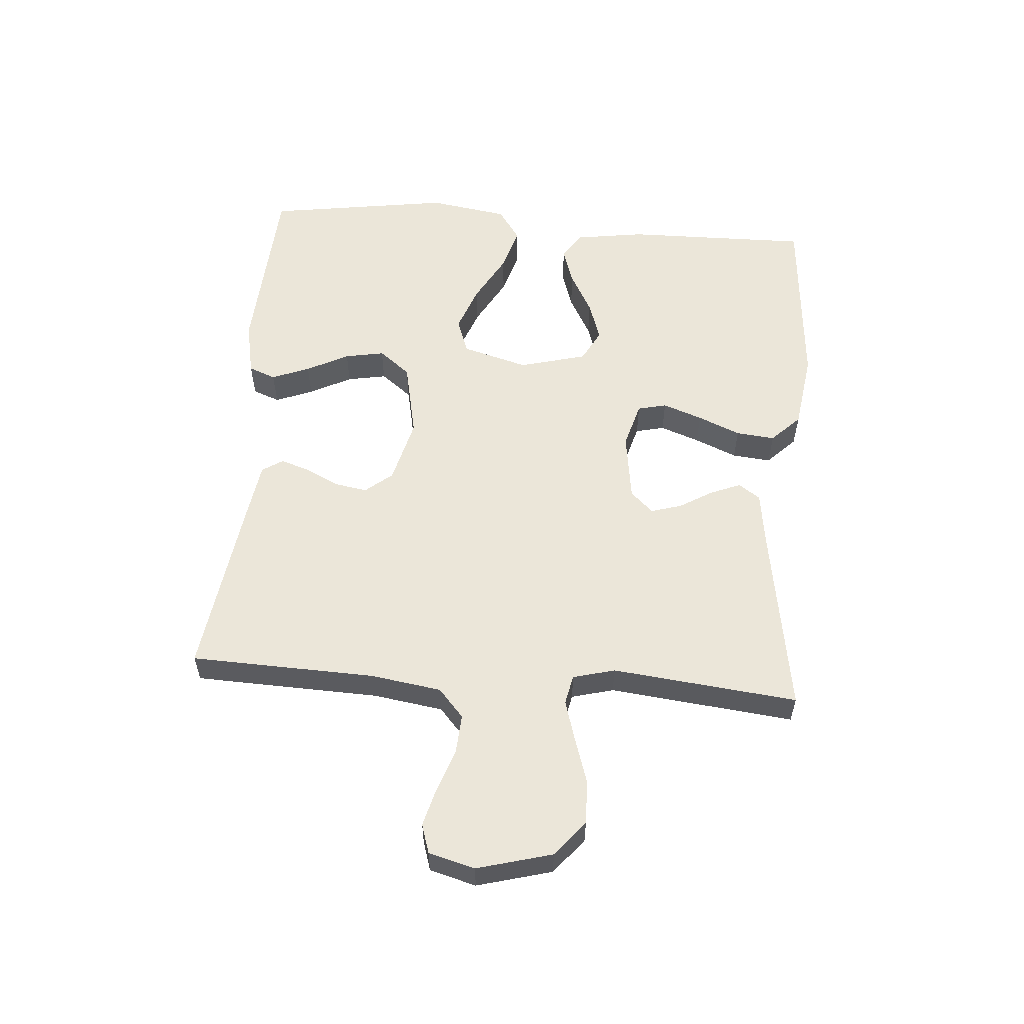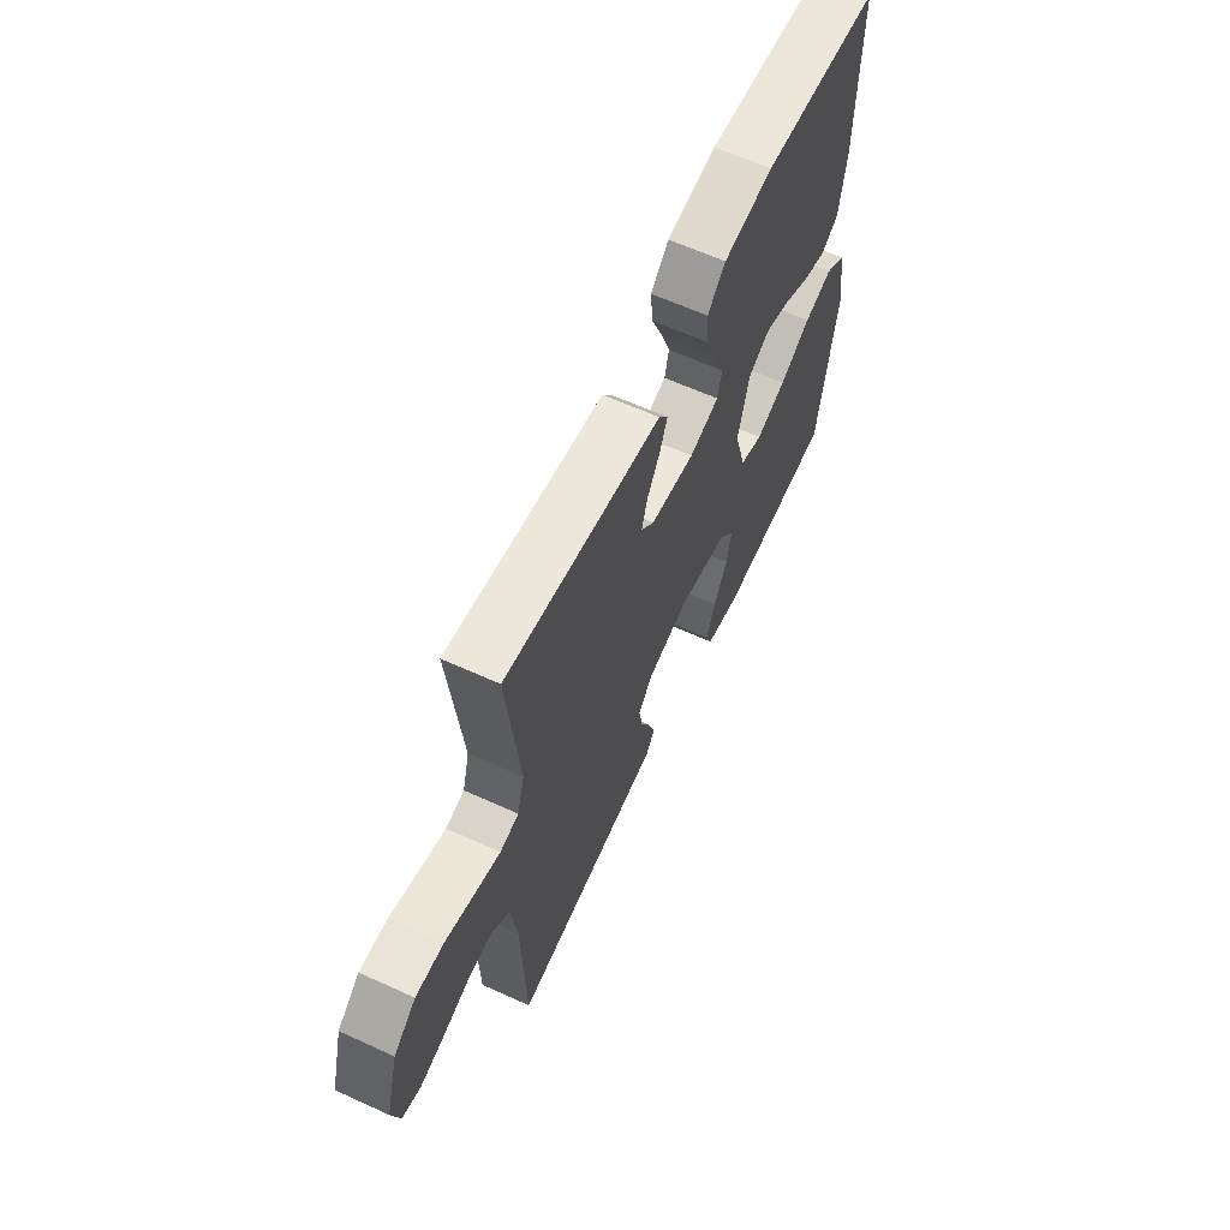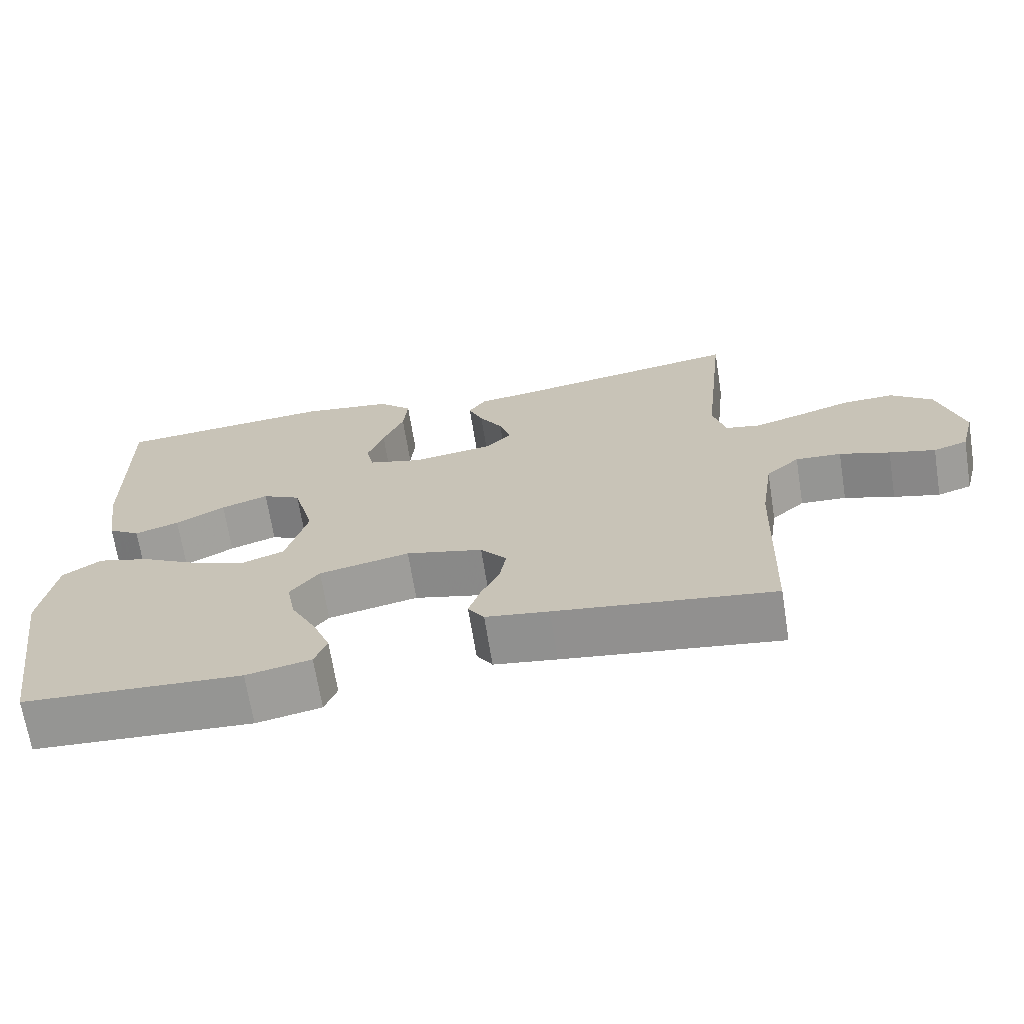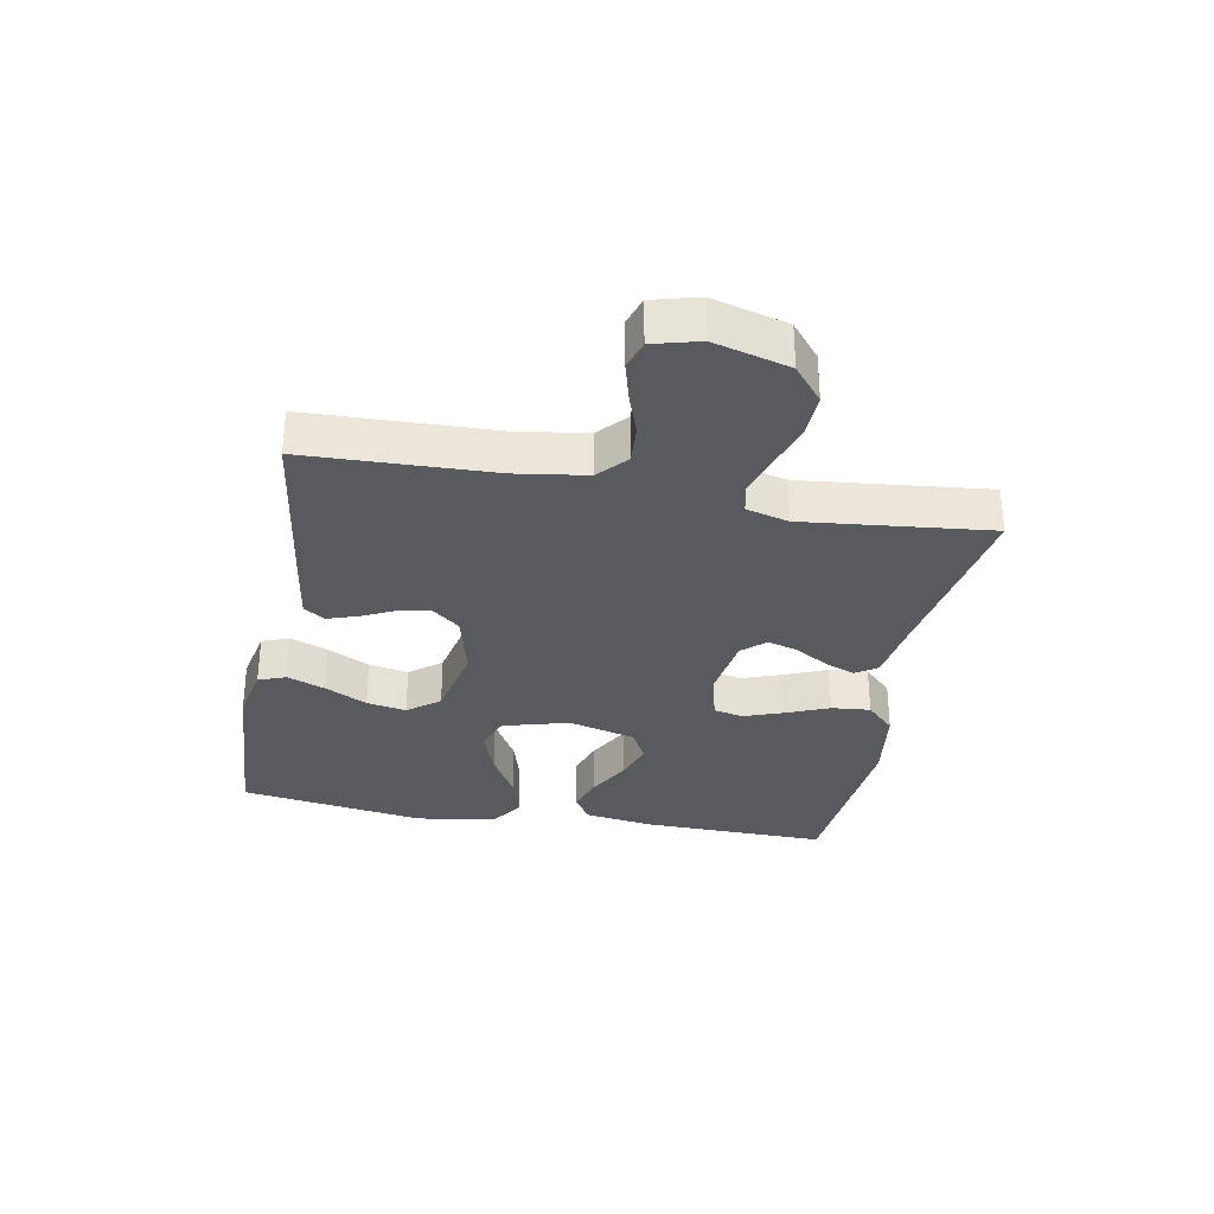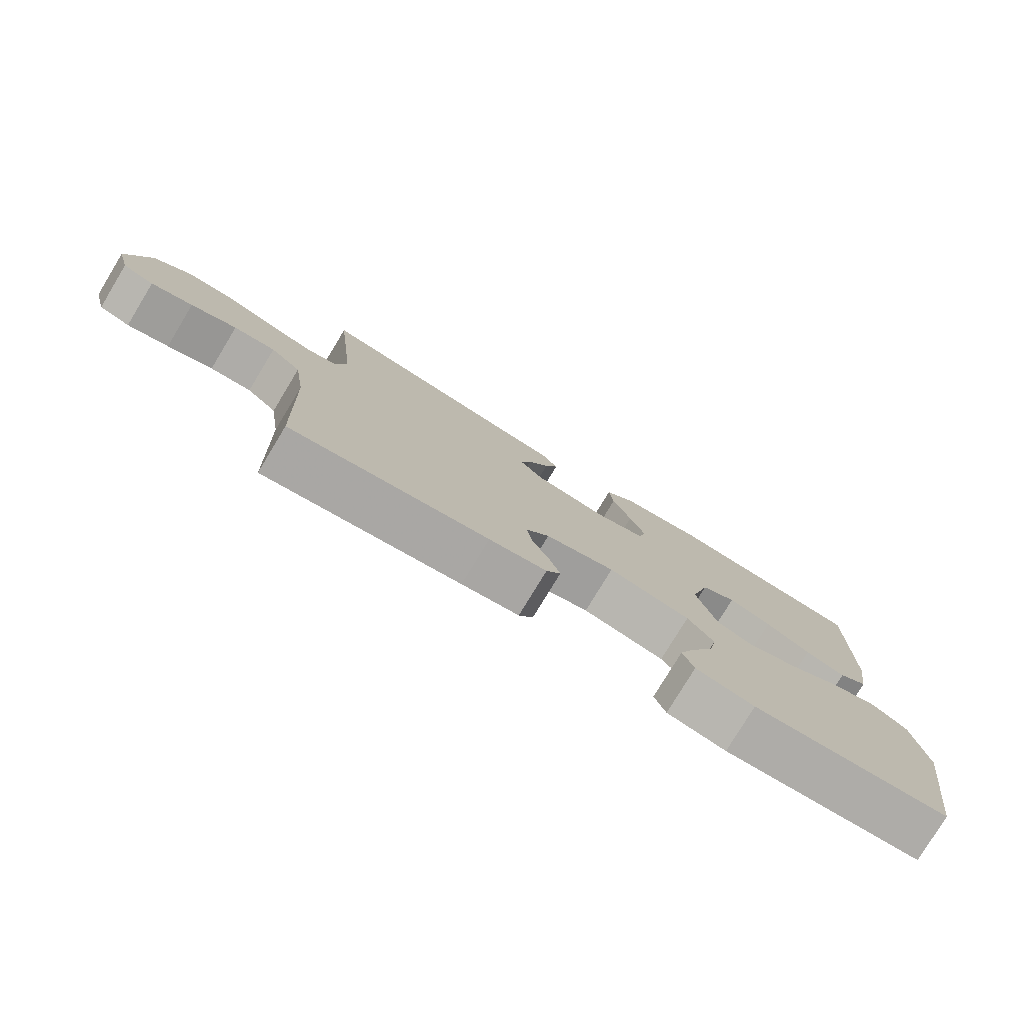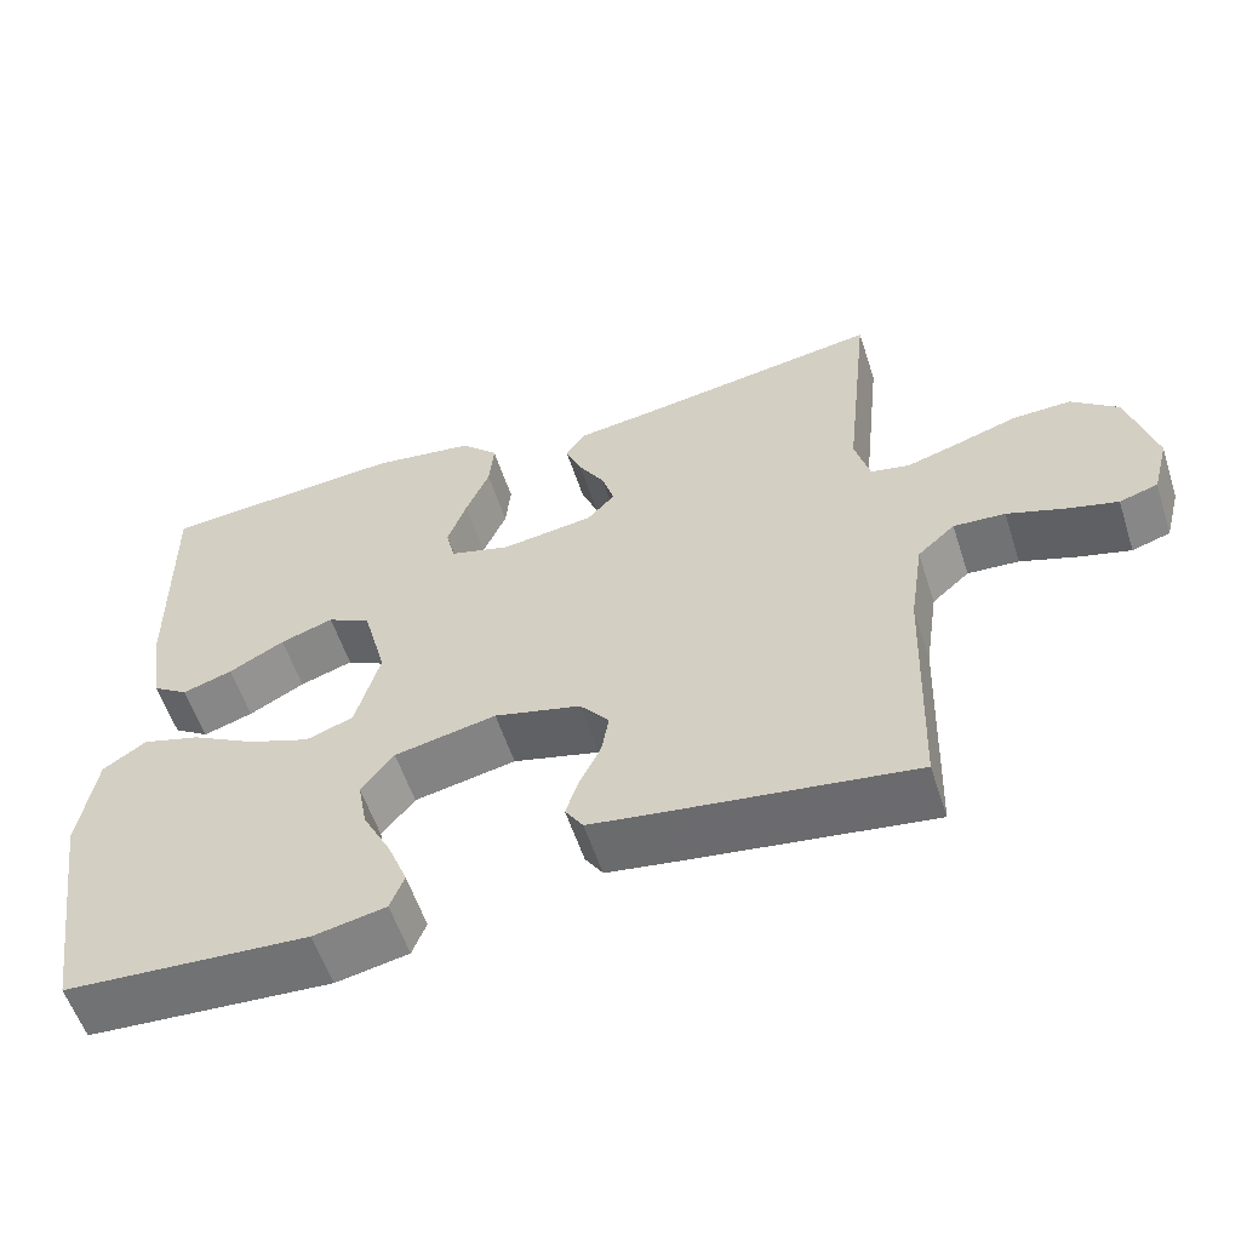
<metadata>
{"format":"obj","ext":"obj","renderer":"f3d","projection":"perspective","resolution":1024,"background":"white","views":[{"elev":56.7,"azim":-85.5,"up":"+Y"},{"elev":62.6,"azim":-65.2,"up":"+Z"},{"elev":-68.4,"azim":-170.9,"up":"+Z"},{"elev":-31.7,"azim":-100.6,"up":"+Y"},{"elev":-78.4,"azim":-31.2,"up":"+Z"},{"elev":-57.0,"azim":-162.0,"up":"+Z"}]}
</metadata>
<code>
v 0.5 0.07 0.5
v 0.495 0.07 0.2
v 0.478 0.07 0.087
v 0.434 0.07 0.058
v 0.373 0.07 0.078
v 0.305 0.07 0.115
v 0.24 0.07 0.137
v 0.187 0.07 0.109
v 0.158 0.07 0
v 0.188 0.07 -0.107
v 0.246 0.07 -0.128
v 0.322 0.07 -0.1
v 0.401 0.07 -0.056
v 0.473 0.07 -0.035
v 0.526 0.07 -0.071
v 0.546 0.07 -0.2
v 0.5 0.07 -0.5
v 0.2 0.07 -0.518
v 0.111 0.07 -0.5
v 0.094 0.07 -0.456
v 0.118 0.07 -0.395
v 0.153 0.07 -0.327
v 0.165 0.07 -0.263
v 0.125 0.07 -0.212
v 0 0.07 -0.186
v -0.106 0.07 -0.213
v -0.142 0.07 -0.257
v -0.133 0.07 -0.309
v -0.107 0.07 -0.363
v -0.091 0.07 -0.411
v -0.113 0.07 -0.445
v -0.2 0.07 -0.458
v -0.5 0.07 -0.5
v -0.51 0.07 -0.2
v -0.527 0.07 -0.086
v -0.573 0.07 -0.045
v -0.636 0.07 -0.049
v -0.705 0.07 -0.073
v -0.768 0.07 -0.09
v -0.815 0.07 -0.075
v -0.835 0.07 0
v -0.802 0.07 0.121
v -0.745 0.07 0.168
v -0.674 0.07 0.166
v -0.6 0.07 0.142
v -0.534 0.07 0.122
v -0.486 0.07 0.132
v -0.468 0.07 0.2
v -0.5 0.07 0.5
v -0.2 0.07 0.451
v -0.103 0.07 0.437
v -0.079 0.07 0.402
v -0.099 0.07 0.353
v -0.131 0.07 0.3
v -0.146 0.07 0.25
v -0.112 0.07 0.213
v 0 0.07 0.197
v 0.075 0.07 0.218
v 0.086 0.07 0.265
v 0.063 0.07 0.329
v 0.034 0.07 0.398
v 0.028 0.07 0.461
v 0.074 0.07 0.507
v 0.2 0.07 0.525
v 0.5 0 0.5
v 0.495 0 0.2
v 0.478 0 0.087
v 0.434 0 0.058
v 0.373 0 0.078
v 0.305 0 0.115
v 0.24 0 0.137
v 0.187 0 0.109
v 0.158 0 0
v 0.188 0 -0.107
v 0.246 0 -0.128
v 0.322 0 -0.1
v 0.401 0 -0.056
v 0.473 0 -0.035
v 0.526 0 -0.071
v 0.546 0 -0.2
v 0.5 0 -0.5
v 0.2 0 -0.518
v 0.111 0 -0.5
v 0.094 0 -0.456
v 0.118 0 -0.395
v 0.153 0 -0.327
v 0.165 0 -0.263
v 0.125 0 -0.212
v 0 0 -0.186
v -0.106 0 -0.213
v -0.142 0 -0.257
v -0.133 0 -0.309
v -0.107 0 -0.363
v -0.091 0 -0.411
v -0.113 0 -0.445
v -0.2 0 -0.458
v -0.5 0 -0.5
v -0.51 0 -0.2
v -0.527 0 -0.086
v -0.573 0 -0.045
v -0.636 0 -0.049
v -0.705 0 -0.073
v -0.768 0 -0.09
v -0.815 0 -0.075
v -0.835 0 0
v -0.802 0 0.121
v -0.745 0 0.168
v -0.674 0 0.166
v -0.6 0 0.142
v -0.534 0 0.122
v -0.486 0 0.132
v -0.468 0 0.2
v -0.5 0 0.5
v -0.2 0 0.451
v -0.103 0 0.437
v -0.079 0 0.402
v -0.099 0 0.353
v -0.131 0 0.3
v -0.146 0 0.25
v -0.112 0 0.213
v 0 0 0.197
v 0.075 0 0.218
v 0.086 0 0.265
v 0.063 0 0.329
v 0.034 0 0.398
v 0.028 0 0.461
v 0.074 0 0.507
v 0.2 0 0.525
f 60 61 62 63
f 59 60 63 64
f 58 59 64 1
f 51 52 53 54
f 50 51 54 55
f 48 49 50 55
f 47 48 55 56
f 42 43 44 45
f 42 45 46
f 41 42 46
f 40 41 46 47
f 37 38 39 40
f 31 32 33 34
f 31 34 35
f 28 29 30 31
f 27 28 31 35
f 26 27 35 36
f 19 20 21 22
f 17 18 19 22
f 17 22 23
f 16 17 23 24
f 12 13 14 15
f 11 12 15 16
f 3 4 5 6
f 3 6 7
f 58 1 2 3
f 57 58 3 7
f 37 40 47 56
f 36 37 56 57
f 25 26 36 57
f 11 16 24 25
f 10 11 25
f 9 10 25 57
f 8 9 57
f 7 8 57
f 127 126 125 124
f 128 127 124 123
f 65 128 123 122
f 118 117 116 115
f 119 118 115 114
f 119 114 113 112
f 120 119 112 111
f 109 108 107 106
f 110 109 106
f 110 106 105
f 111 110 105 104
f 104 103 102 101
f 98 97 96 95
f 99 98 95
f 95 94 93 92
f 99 95 92 91
f 100 99 91 90
f 86 85 84 83
f 86 83 82 81
f 87 86 81
f 88 87 81 80
f 79 78 77 76
f 80 79 76 75
f 70 69 68 67
f 71 70 67
f 67 66 65 122
f 71 67 122 121
f 120 111 104 101
f 121 120 101 100
f 121 100 90 89
f 89 88 80 75
f 89 75 74
f 121 89 74 73
f 121 73 72
f 121 72 71
f 1 65 66 2
f 2 66 67 3
f 3 67 68 4
f 4 68 69 5
f 5 69 70 6
f 6 70 71 7
f 7 71 72 8
f 8 72 73 9
f 9 73 74 10
f 10 74 75 11
f 11 75 76 12
f 12 76 77 13
f 13 77 78 14
f 14 78 79 15
f 15 79 80 16
f 16 80 81 17
f 17 81 82 18
f 18 82 83 19
f 19 83 84 20
f 20 84 85 21
f 21 85 86 22
f 22 86 87 23
f 23 87 88 24
f 24 88 89 25
f 25 89 90 26
f 26 90 91 27
f 27 91 92 28
f 28 92 93 29
f 29 93 94 30
f 30 94 95 31
f 31 95 96 32
f 32 96 97 33
f 33 97 98 34
f 34 98 99 35
f 35 99 100 36
f 36 100 101 37
f 37 101 102 38
f 38 102 103 39
f 39 103 104 40
f 40 104 105 41
f 41 105 106 42
f 42 106 107 43
f 43 107 108 44
f 44 108 109 45
f 45 109 110 46
f 46 110 111 47
f 47 111 112 48
f 48 112 113 49
f 49 113 114 50
f 50 114 115 51
f 51 115 116 52
f 52 116 117 53
f 53 117 118 54
f 54 118 119 55
f 55 119 120 56
f 56 120 121 57
f 57 121 122 58
f 58 122 123 59
f 59 123 124 60
f 60 124 125 61
f 61 125 126 62
f 62 126 127 63
f 63 127 128 64
f 64 128 65 1

</code>
